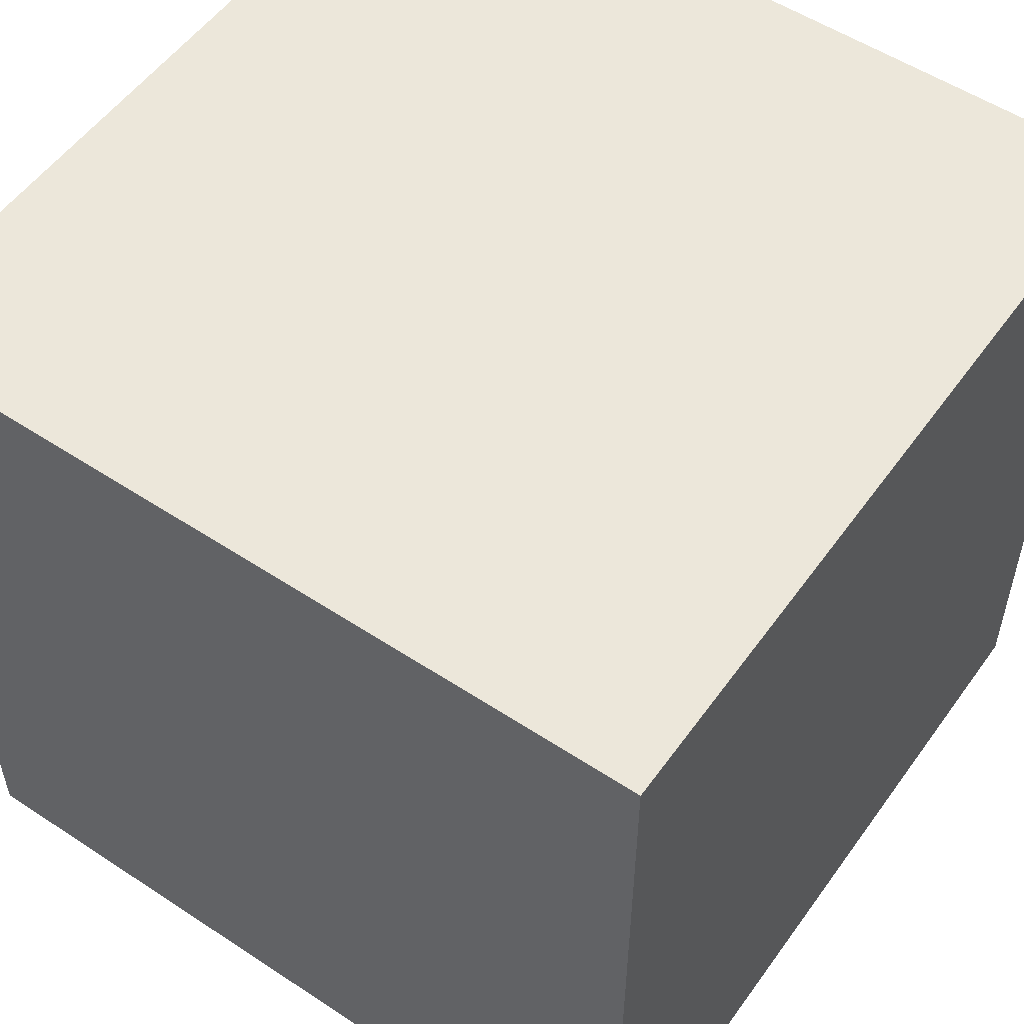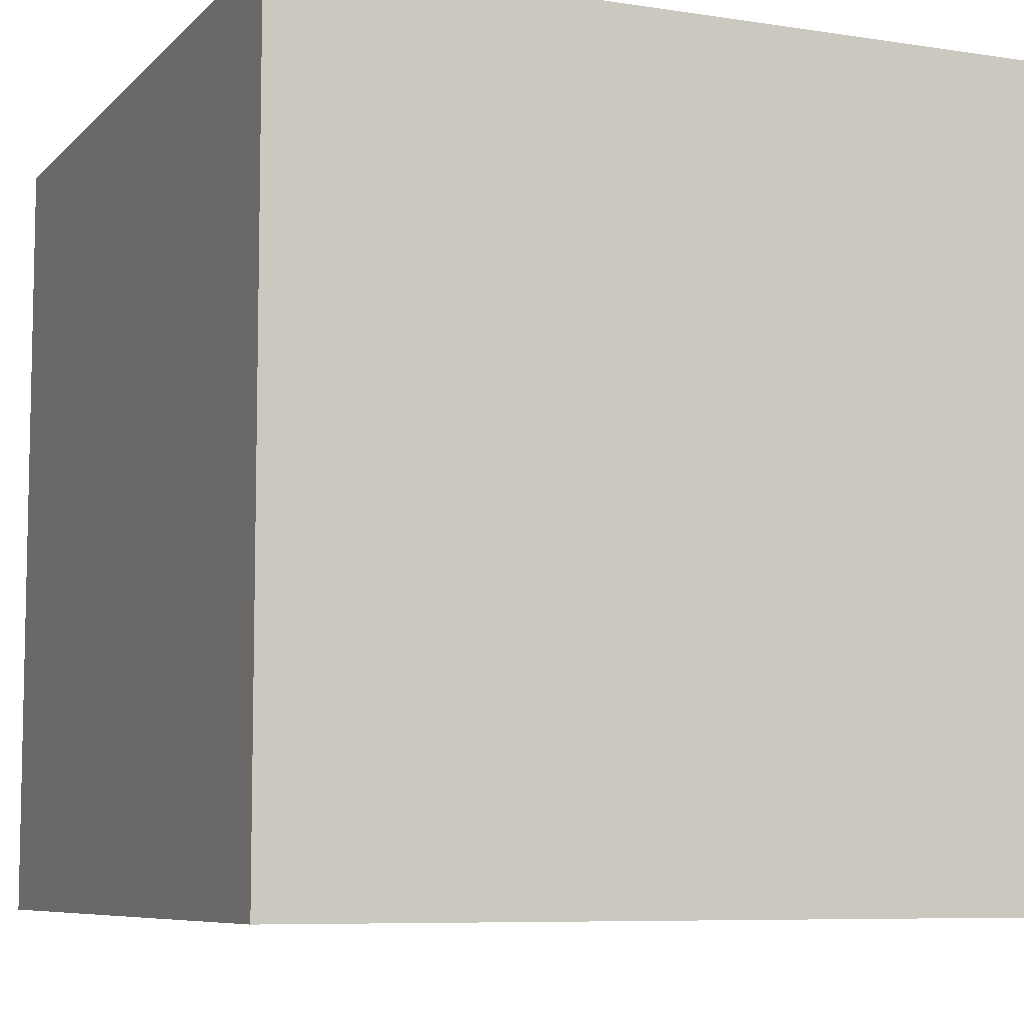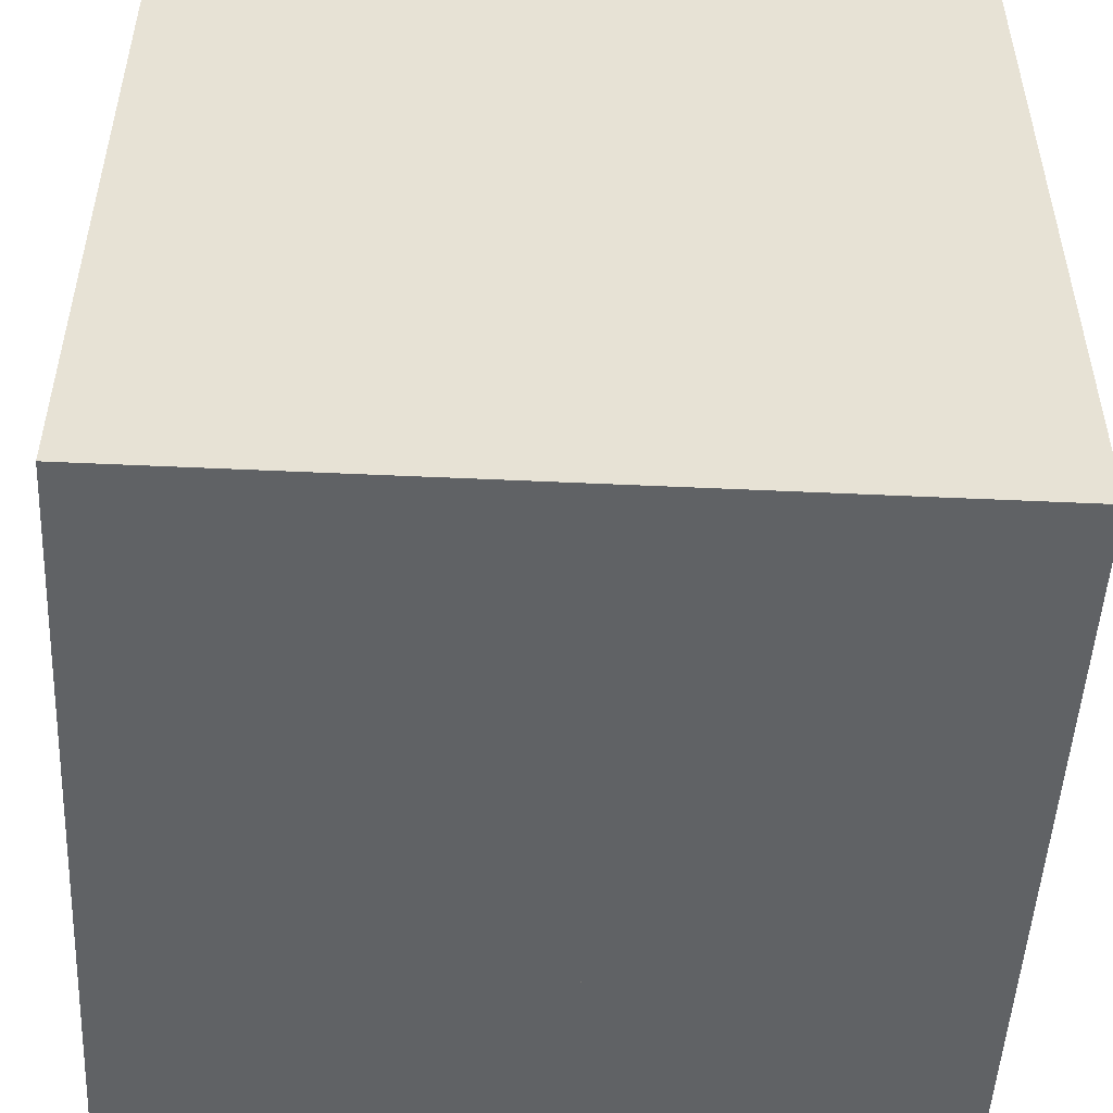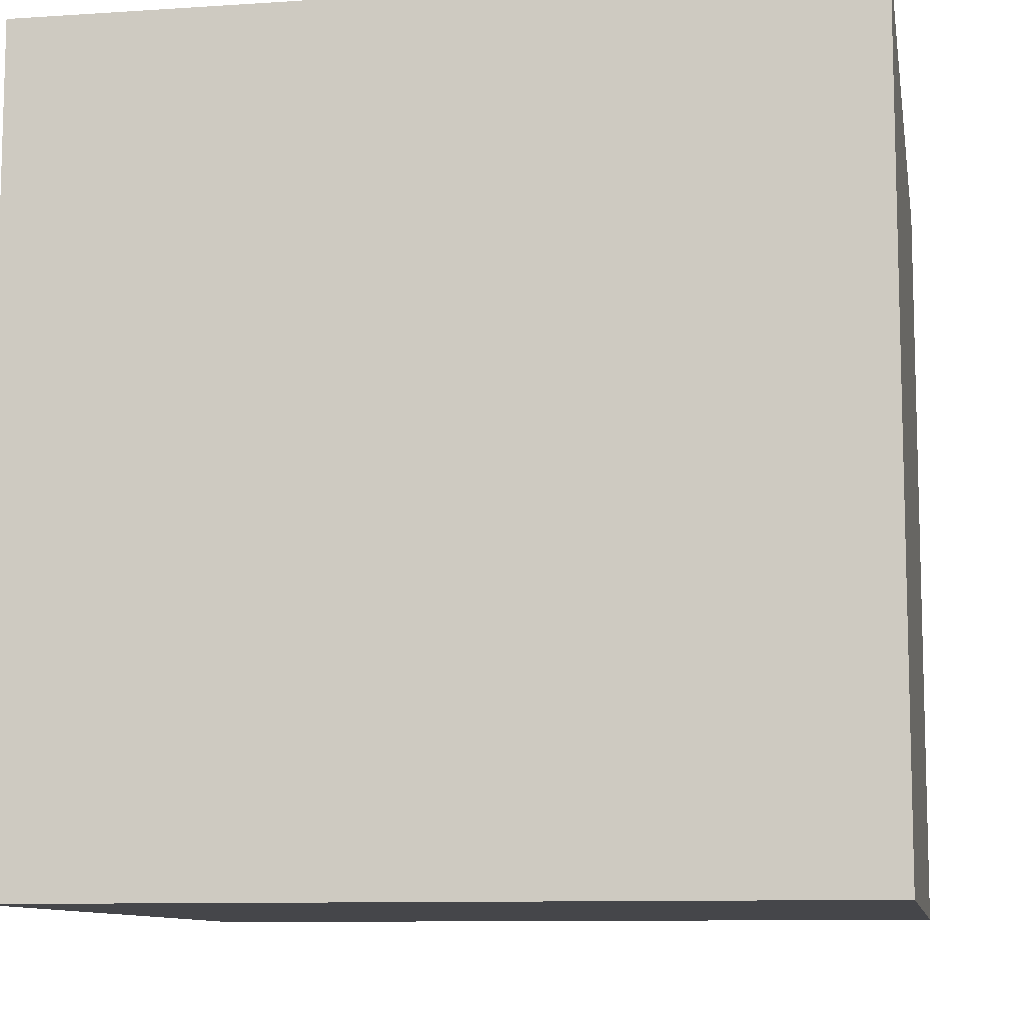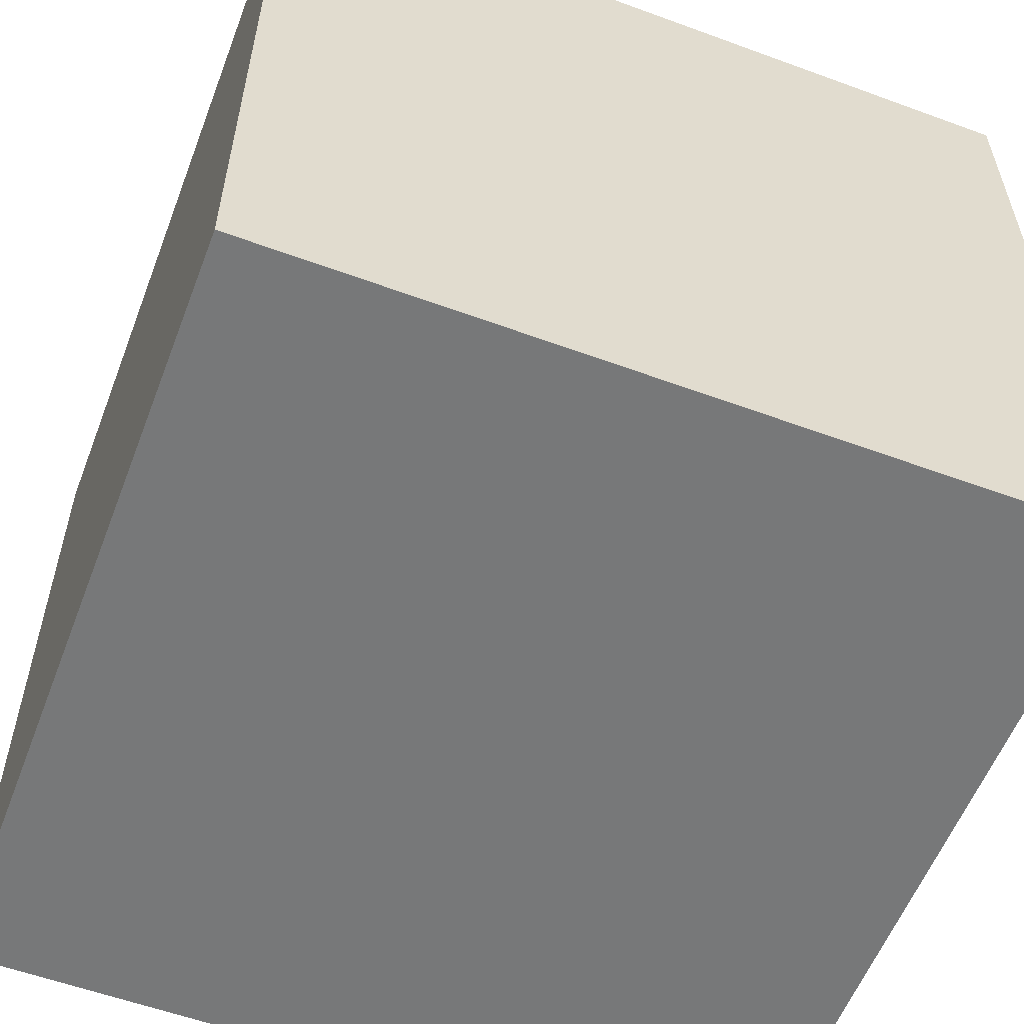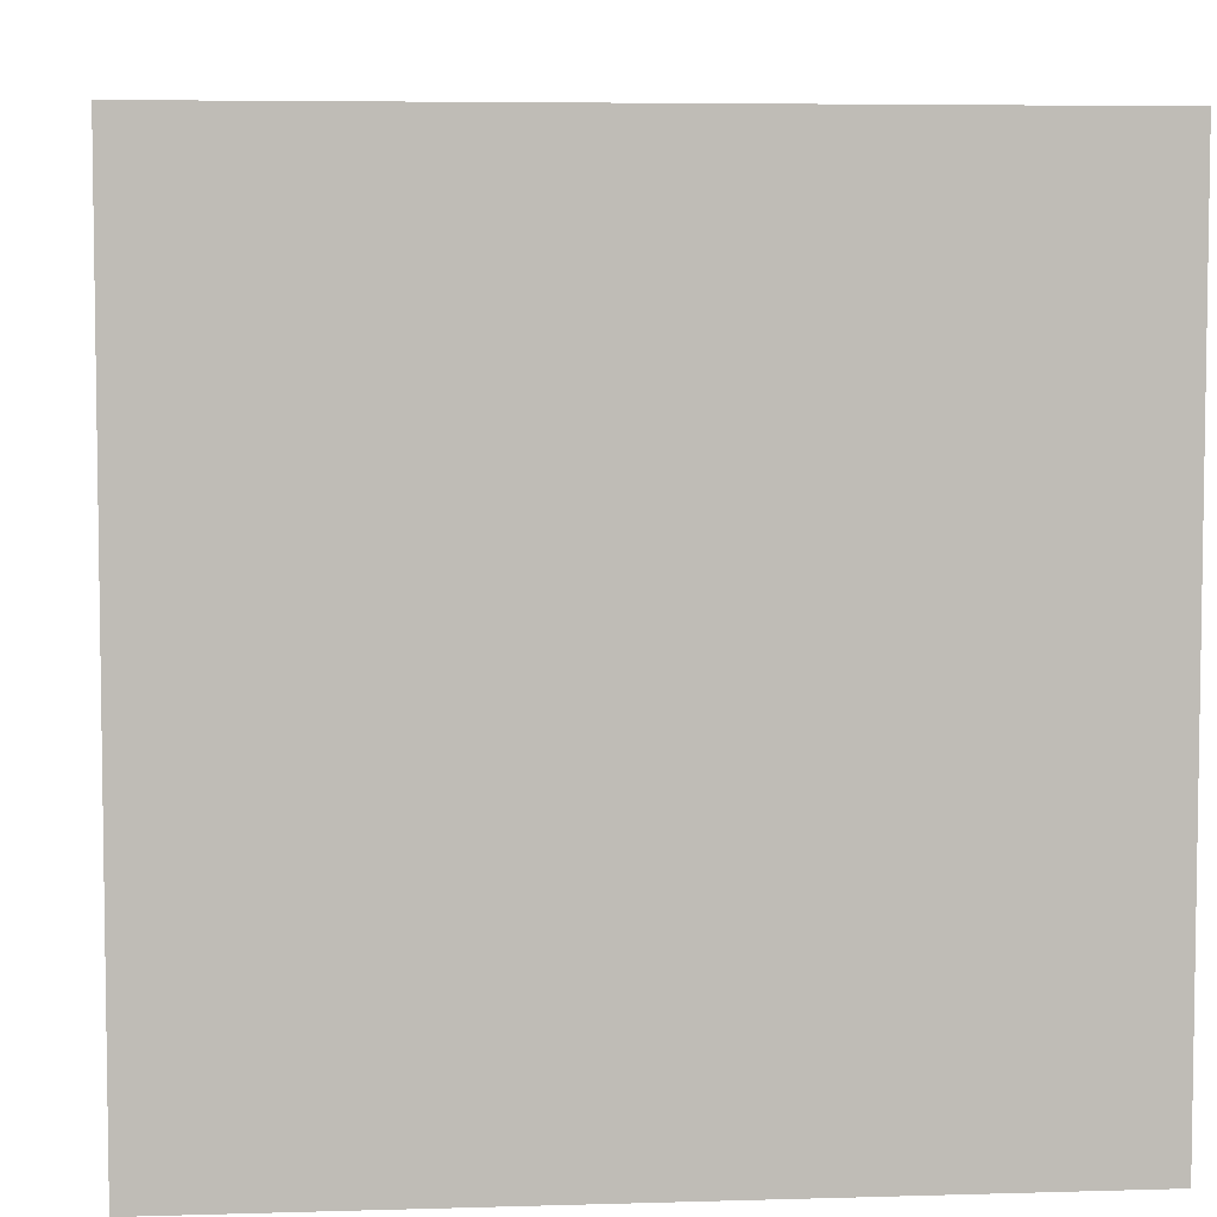
<metadata>
{"format":"obj","ext":"obj","renderer":"f3d","projection":"perspective","resolution":1024,"background":"white","views":[{"elev":54.1,"azim":-55.0,"up":"+Y"},{"elev":-7.6,"azim":-113.5,"up":"+Z"},{"elev":-50.5,"azim":-2.9,"up":"+Y"},{"elev":-9.9,"azim":-170.3,"up":"+Z"},{"elev":-57.4,"azim":-20.9,"up":"+Y"},{"elev":5.6,"azim":-95.3,"up":"+Y"}]}
</metadata>
<code>
o back
v -1 -0 1
v -1 2 -1
v -1 2 1
v -1 0 -1
f 1 2 3
f 1 4 2
o down
v 1 -0 1
v -1 0 -1
v -1 -0 1
v 1 0 -1
f 5 6 7
f 5 8 6
o left
v 1 2 1
v -1 -0 1
v -1 2 1
v 1 -0 1
f 9 10 11
f 9 12 10
o light
v -0.22 1.98 0.24
v 0.16 1.98 -0.23
v 0.16 1.98 0.24
v -0.22 1.98 -0.23
f 13 14 15
f 13 16 14
o right
v 1 0 -1
v -1 2 -1
v -1 0 -1
v 1 2 -1
f 17 18 19
f 17 20 18
o tall
v 0.09065 1.2 0.524
v -0.6735 1.2 0.1469
v -0.4739 1.2 0.7204
v -0.1089 0 -0.04957
v 0.09065 -0 0.524
v -0.4739 -0 0.7204
v -0.1089 0 -0.04957
v -0.4739 -0 0.7204
v -0.6735 -0 0.1469
v -0.1089 1.2 -0.04957
v 0.09065 1.2 0.524
v 0.09065 -0 0.524
v -0.6735 -0 0.1469
v -0.4739 1.2 0.7204
v -0.6735 1.2 0.1469
v -0.6735 -0 0.1469
v -0.4739 -0 0.7204
v -0.4739 1.2 0.7204
v -0.1089 1.2 -0.04957
v -0.1089 0 -0.04957
v -0.6735 -0 0.1469
v -0.1089 1.2 -0.04957
v -0.6735 -0 0.1469
v -0.6735 1.2 0.1469
v 0.09065 -0 0.524
v -0.4739 1.2 0.7204
v -0.4739 -0 0.7204
v -0.1089 1.2 -0.04957
v 0.09065 -0 0.524
v -0.1089 0 -0.04957
v 0.09065 -0 0.524
v 0.09065 1.2 0.524
v -0.4739 1.2 0.7204
v 0.09065 1.2 0.524
v -0.1089 1.2 -0.04957
v -0.6735 1.2 0.1469
f 21 22 23
f 24 25 26
f 27 28 29
f 30 31 32
f 33 34 35
f 36 37 38
f 39 40 41
f 42 43 44
f 45 46 47
f 48 49 50
f 51 52 53
f 54 55 56
o top
v -1 2 1
v 1 2 -1
v 1 2 1
v -1 2 -1
f 57 58 59
f 57 60 58
o short
v 0.573 -0 0.04607
v 0.003104 0 -0.1243
v 0.1762 0 -0.7033
v 0.573 -0 0.04607
v 0.1762 0 -0.7033
v 0.7461 0 -0.533
v 0.573 0.6 0.04607
v 0.7461 0 -0.533
v 0.7461 0.6 -0.533
v 0.573 0.6 0.04607
v 0.573 -0 0.04607
v 0.7461 0 -0.533
v 0.573 0.6 0.04607
v 0.003104 0.6 -0.1243
v 0.003104 0 -0.1243
v 0.573 0.6 0.04607
v 0.003104 0 -0.1243
v 0.573 -0 0.04607
v 0.003104 0 -0.1243
v 0.003104 0.6 -0.1243
v 0.1762 0.6 -0.7033
v 0.003104 0 -0.1243
v 0.1762 0.6 -0.7033
v 0.1762 0 -0.7033
v 0.003104 0.6 -0.1243
v 0.573 0.6 0.04607
v 0.7461 0.6 -0.533
v 0.7461 0 -0.533
v 0.1762 0.6 -0.7033
v 0.7461 0.6 -0.533
v 0.7461 0 -0.533
v 0.1762 0 -0.7033
v 0.1762 0.6 -0.7033
v 0.003104 0.6 -0.1243
v 0.7461 0.6 -0.533
v 0.1762 0.6 -0.7033
f 61 62 63
f 64 65 66
f 67 68 69
f 70 71 72
f 73 74 75
f 76 77 78
f 79 80 81
f 82 83 84
f 85 86 87
f 88 89 90
f 91 92 93
f 94 95 96

</code>
